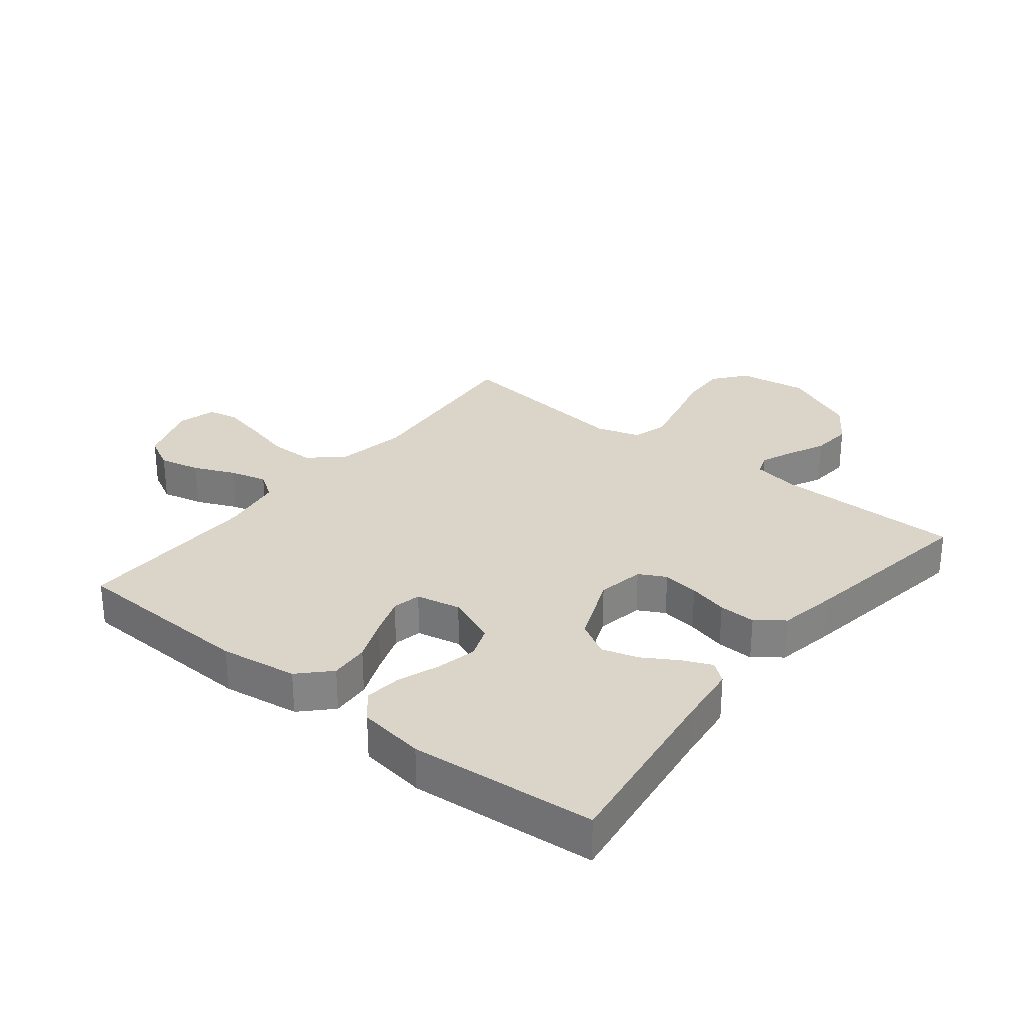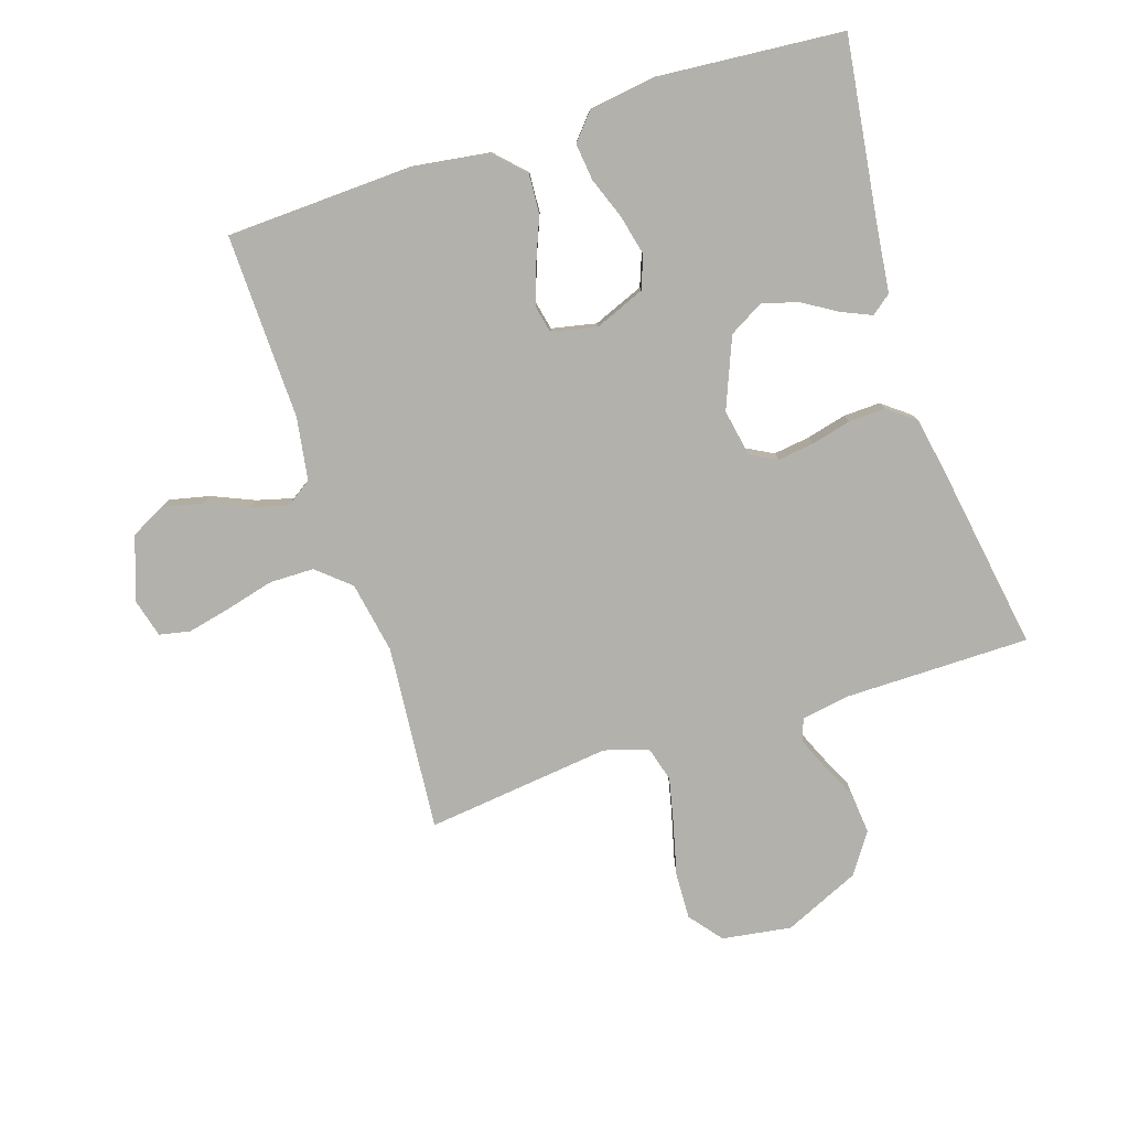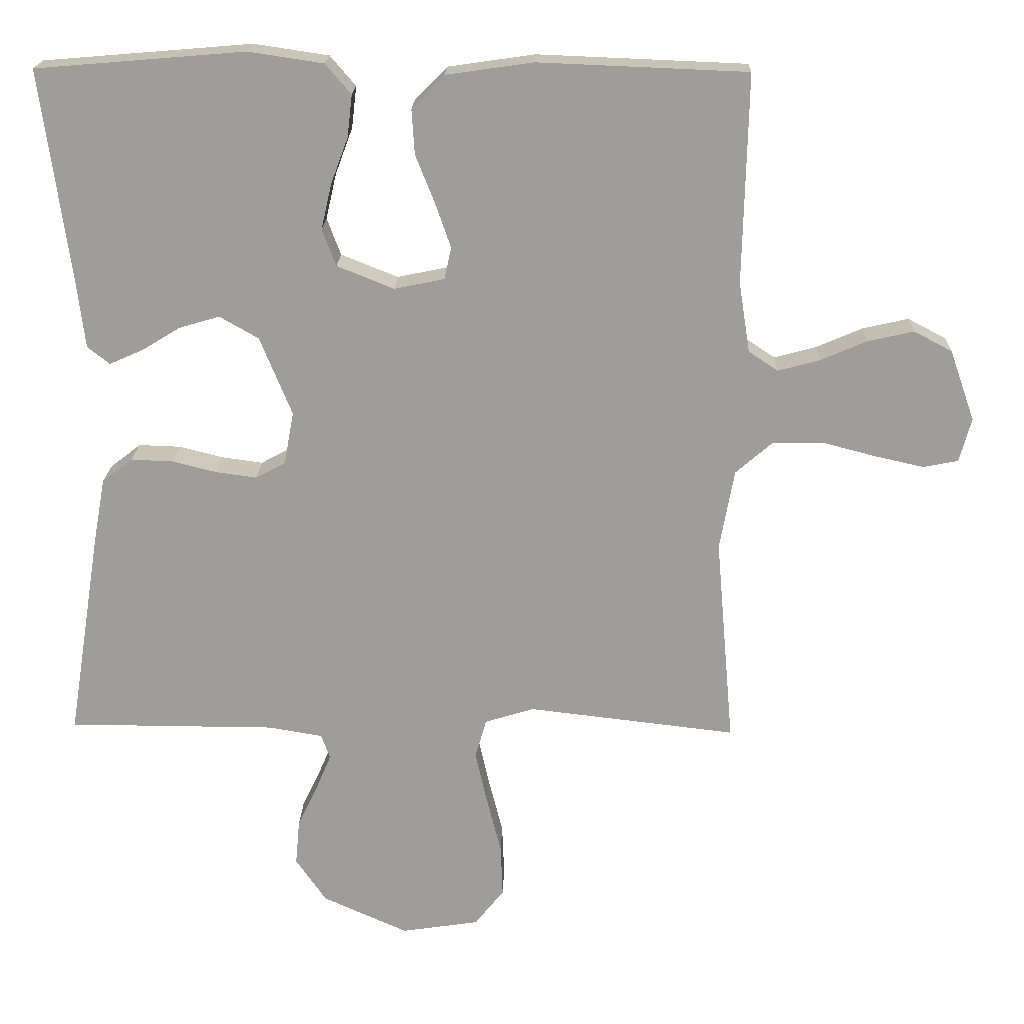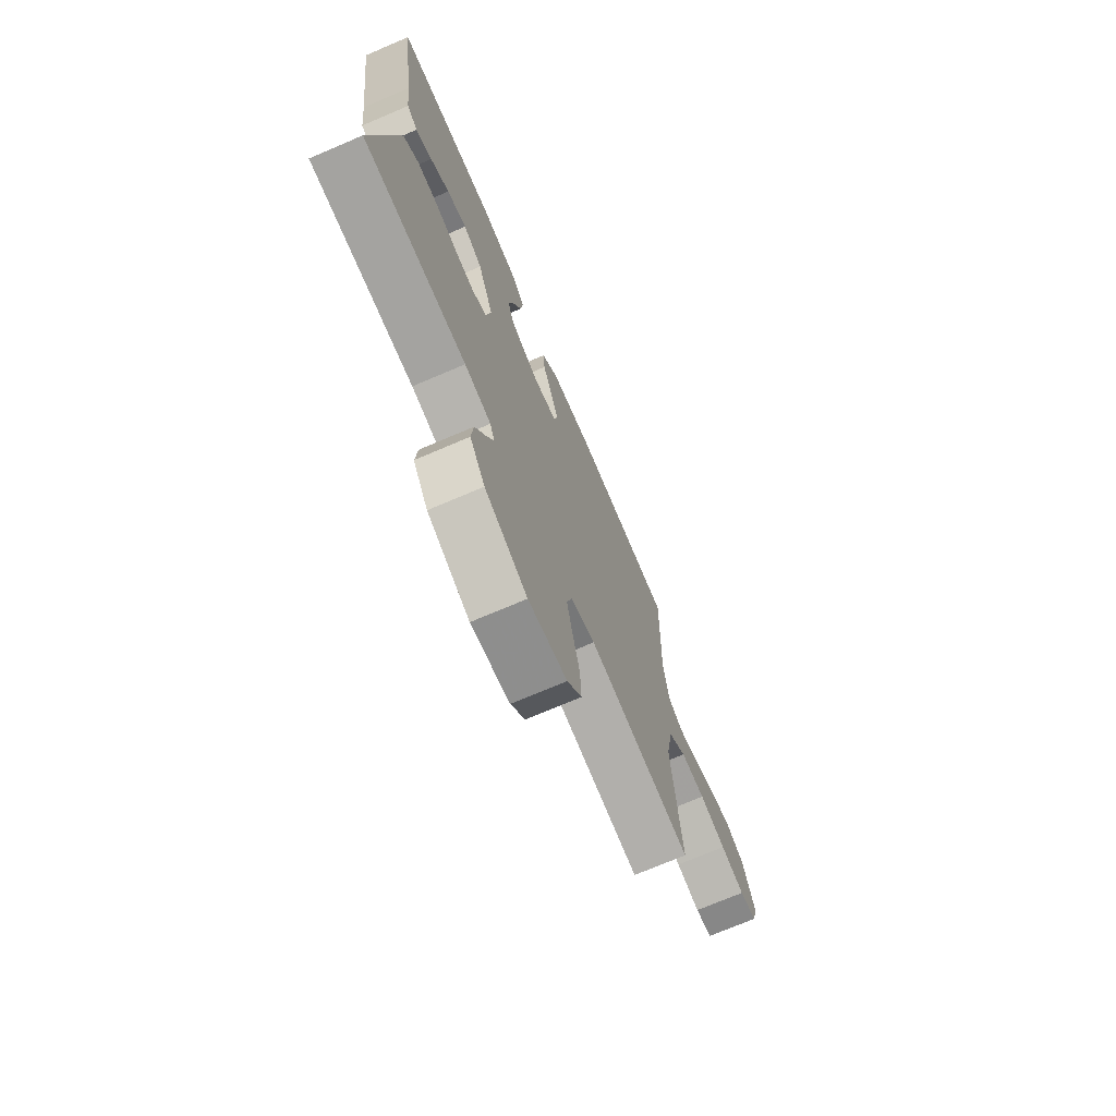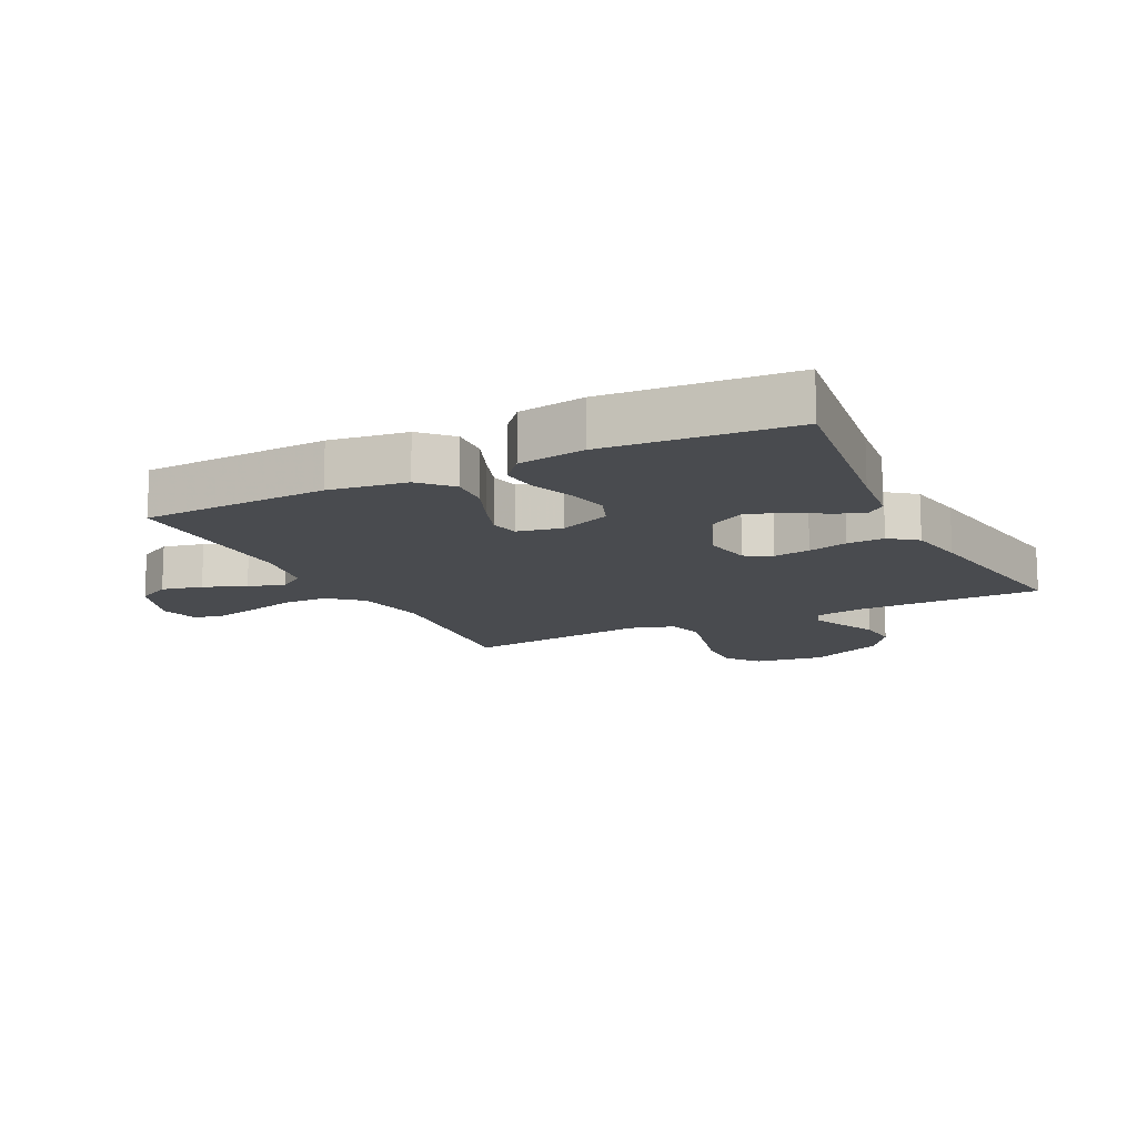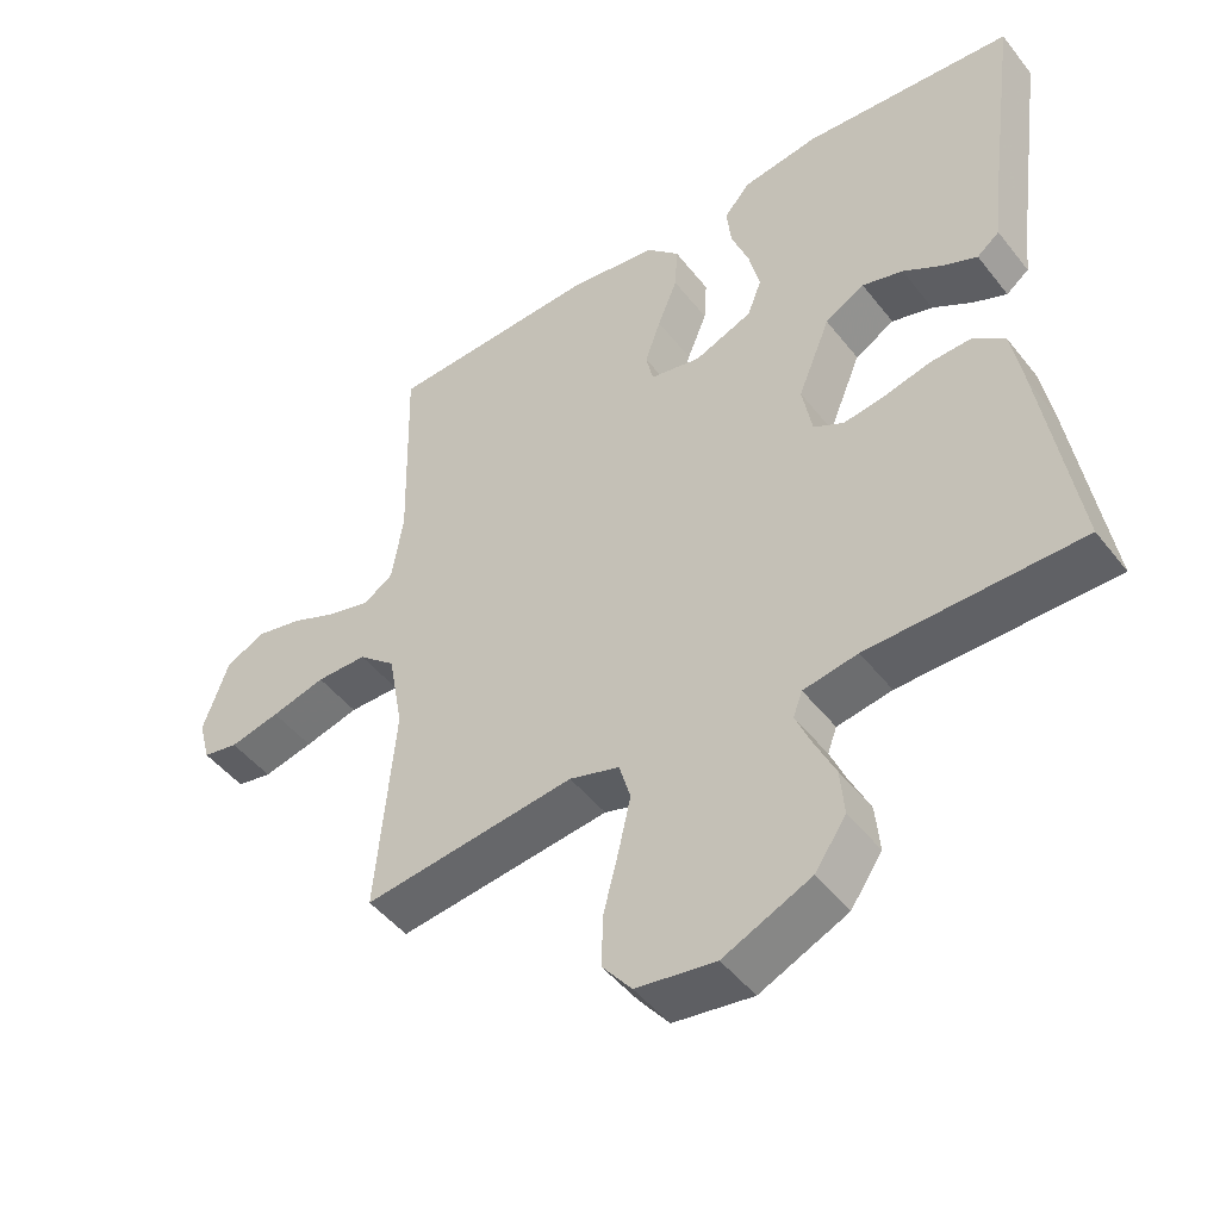
<metadata>
{"format":"obj","ext":"obj","renderer":"f3d","projection":"perspective","resolution":1024,"background":"white","views":[{"elev":29.1,"azim":38.5,"up":"+Y"},{"elev":-79.0,"azim":18.0,"up":"+Y"},{"elev":19.4,"azim":-178.3,"up":"+Z"},{"elev":-72.6,"azim":113.1,"up":"+Z"},{"elev":-13.7,"azim":26.5,"up":"+Y"},{"elev":-47.7,"azim":36.1,"up":"+Z"}]}
</metadata>
<code>
v 0.5 0.07 -0.5
v 0.2 0.07 -0.501
v 0.123 0.07 -0.514
v 0.11 0.07 -0.549
v 0.132 0.07 -0.601
v 0.161 0.07 -0.662
v 0.167 0.07 -0.728
v 0.123 0.07 -0.792
v 0 0.07 -0.847
v -0.112 0.07 -0.83
v -0.154 0.07 -0.777
v -0.151 0.07 -0.702
v -0.13 0.07 -0.619
v -0.113 0.07 -0.543
v -0.129 0.07 -0.487
v -0.2 0.07 -0.465
v -0.5 0.07 -0.5
v -0.474 0.07 -0.2
v -0.495 0.07 -0.084
v -0.548 0.07 -0.038
v -0.62 0.07 -0.037
v -0.697 0.07 -0.057
v -0.768 0.07 -0.073
v -0.818 0.07 -0.063
v -0.835 0.07 0
v -0.799 0.07 0.102
v -0.744 0.07 0.131
v -0.678 0.07 0.116
v -0.611 0.07 0.087
v -0.551 0.07 0.071
v -0.509 0.07 0.099
v -0.493 0.07 0.2
v -0.5 0.07 0.5
v -0.2 0.07 0.512
v -0.075 0.07 0.494
v -0.028 0.07 0.446
v -0.032 0.07 0.382
v -0.06 0.07 0.312
v -0.082 0.07 0.249
v -0.072 0.07 0.203
v 0 0.07 0.188
v 0.082 0.07 0.221
v 0.102 0.07 0.274
v 0.087 0.07 0.339
v 0.062 0.07 0.406
v 0.055 0.07 0.466
v 0.092 0.07 0.509
v 0.2 0.07 0.525
v 0.5 0.07 0.5
v 0.459 0.07 0.2
v 0.447 0.07 0.098
v 0.415 0.07 0.073
v 0.367 0.07 0.094
v 0.311 0.07 0.128
v 0.253 0.07 0.145
v 0.197 0.07 0.113
v 0.151 0.07 0
v 0.165 0.07 -0.076
v 0.208 0.07 -0.099
v 0.267 0.07 -0.091
v 0.331 0.07 -0.075
v 0.391 0.07 -0.073
v 0.435 0.07 -0.107
v 0.452 0.07 -0.2
v 0.5 0 -0.5
v 0.2 0 -0.501
v 0.123 0 -0.514
v 0.11 0 -0.549
v 0.132 0 -0.601
v 0.161 0 -0.662
v 0.167 0 -0.728
v 0.123 0 -0.792
v 0 0 -0.847
v -0.112 0 -0.83
v -0.154 0 -0.777
v -0.151 0 -0.702
v -0.13 0 -0.619
v -0.113 0 -0.543
v -0.129 0 -0.487
v -0.2 0 -0.465
v -0.5 0 -0.5
v -0.474 0 -0.2
v -0.495 0 -0.084
v -0.548 0 -0.038
v -0.62 0 -0.037
v -0.697 0 -0.057
v -0.768 0 -0.073
v -0.818 0 -0.063
v -0.835 0 0
v -0.799 0 0.102
v -0.744 0 0.131
v -0.678 0 0.116
v -0.611 0 0.087
v -0.551 0 0.071
v -0.509 0 0.099
v -0.493 0 0.2
v -0.5 0 0.5
v -0.2 0 0.512
v -0.075 0 0.494
v -0.028 0 0.446
v -0.032 0 0.382
v -0.06 0 0.312
v -0.082 0 0.249
v -0.072 0 0.203
v 0 0 0.188
v 0.082 0 0.221
v 0.102 0 0.274
v 0.087 0 0.339
v 0.062 0 0.406
v 0.055 0 0.466
v 0.092 0 0.509
v 0.2 0 0.525
v 0.5 0 0.5
v 0.459 0 0.2
v 0.447 0 0.098
v 0.415 0 0.073
v 0.367 0 0.094
v 0.311 0 0.128
v 0.253 0 0.145
v 0.197 0 0.113
v 0.151 0 0
v 0.165 0 -0.076
v 0.208 0 -0.099
v 0.267 0 -0.091
v 0.331 0 -0.075
v 0.391 0 -0.073
v 0.435 0 -0.107
v 0.452 0 -0.2
f 64 1 2
f 63 64 2
f 62 63 2
f 61 62 2
f 60 61 2
f 59 60 2 3
f 58 59 3 4
f 57 58 4
f 52 53 54
f 51 52 54
f 50 51 54
f 50 54 55
f 49 50 55
f 48 49 55
f 47 48 55
f 46 47 55
f 45 46 55
f 44 45 55
f 43 44 55 56
f 36 37 38
f 35 36 38
f 34 35 38
f 33 34 38
f 32 33 38
f 31 32 38 39
f 30 31 39 40
f 27 28 29
f 26 27 29
f 25 26 29
f 24 25 29
f 23 24 29
f 22 23 29
f 21 22 29
f 20 21 29 30
f 30 40 41
f 20 30 41
f 19 20 41
f 16 17 18
f 19 41 42
f 18 19 42
f 16 18 42
f 15 16 42
f 11 12 13
f 10 11 13
f 9 10 13
f 8 9 13
f 7 8 13
f 6 7 13
f 5 6 13
f 4 5 13 14
f 43 56 57
f 42 43 57
f 15 42 57
f 14 15 57
f 4 14 57
f 66 65 128
f 66 128 127
f 66 127 126
f 66 126 125
f 66 125 124
f 67 66 124 123
f 68 67 123 122
f 68 122 121
f 118 117 116
f 118 116 115
f 118 115 114
f 119 118 114
f 119 114 113
f 119 113 112
f 119 112 111
f 119 111 110
f 119 110 109
f 119 109 108
f 120 119 108 107
f 102 101 100
f 102 100 99
f 102 99 98
f 102 98 97
f 102 97 96
f 103 102 96 95
f 104 103 95 94
f 93 92 91
f 93 91 90
f 93 90 89
f 93 89 88
f 93 88 87
f 93 87 86
f 93 86 85
f 94 93 85 84
f 105 104 94
f 105 94 84
f 105 84 83
f 82 81 80
f 106 105 83
f 106 83 82
f 106 82 80
f 106 80 79
f 77 76 75
f 77 75 74
f 77 74 73
f 77 73 72
f 77 72 71
f 77 71 70
f 77 70 69
f 78 77 69 68
f 121 120 107
f 121 107 106
f 121 106 79
f 121 79 78
f 121 78 68
f 1 65 66 2
f 2 66 67 3
f 3 67 68 4
f 4 68 69 5
f 5 69 70 6
f 6 70 71 7
f 7 71 72 8
f 8 72 73 9
f 9 73 74 10
f 10 74 75 11
f 11 75 76 12
f 12 76 77 13
f 13 77 78 14
f 14 78 79 15
f 15 79 80 16
f 16 80 81 17
f 17 81 82 18
f 18 82 83 19
f 19 83 84 20
f 20 84 85 21
f 21 85 86 22
f 22 86 87 23
f 23 87 88 24
f 24 88 89 25
f 25 89 90 26
f 26 90 91 27
f 27 91 92 28
f 28 92 93 29
f 29 93 94 30
f 30 94 95 31
f 31 95 96 32
f 32 96 97 33
f 33 97 98 34
f 34 98 99 35
f 35 99 100 36
f 36 100 101 37
f 37 101 102 38
f 38 102 103 39
f 39 103 104 40
f 40 104 105 41
f 41 105 106 42
f 42 106 107 43
f 43 107 108 44
f 44 108 109 45
f 45 109 110 46
f 46 110 111 47
f 47 111 112 48
f 48 112 113 49
f 49 113 114 50
f 50 114 115 51
f 51 115 116 52
f 52 116 117 53
f 53 117 118 54
f 54 118 119 55
f 55 119 120 56
f 56 120 121 57
f 57 121 122 58
f 58 122 123 59
f 59 123 124 60
f 60 124 125 61
f 61 125 126 62
f 62 126 127 63
f 63 127 128 64
f 64 128 65 1

</code>
